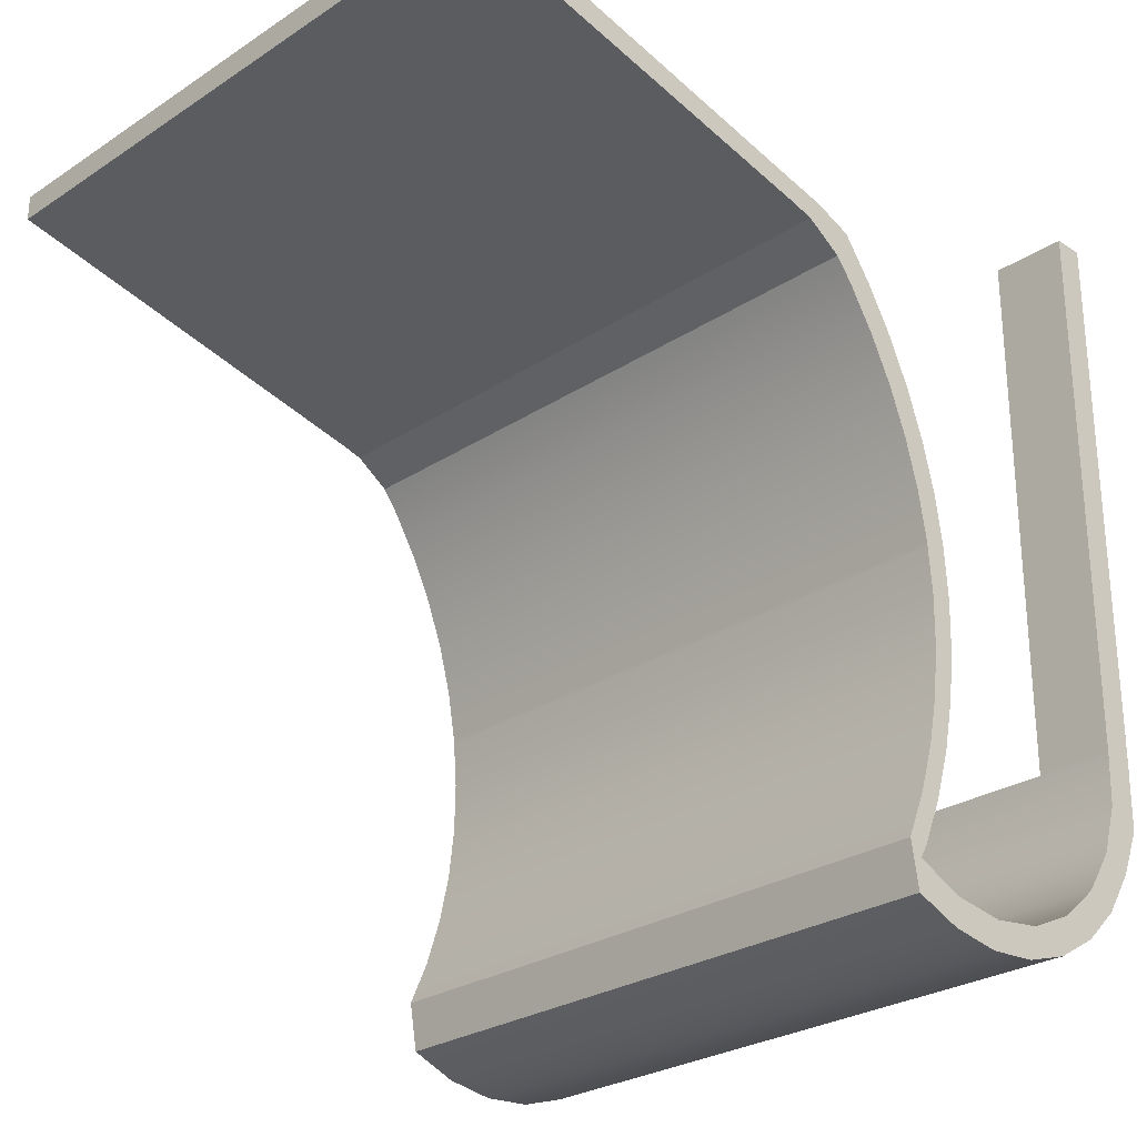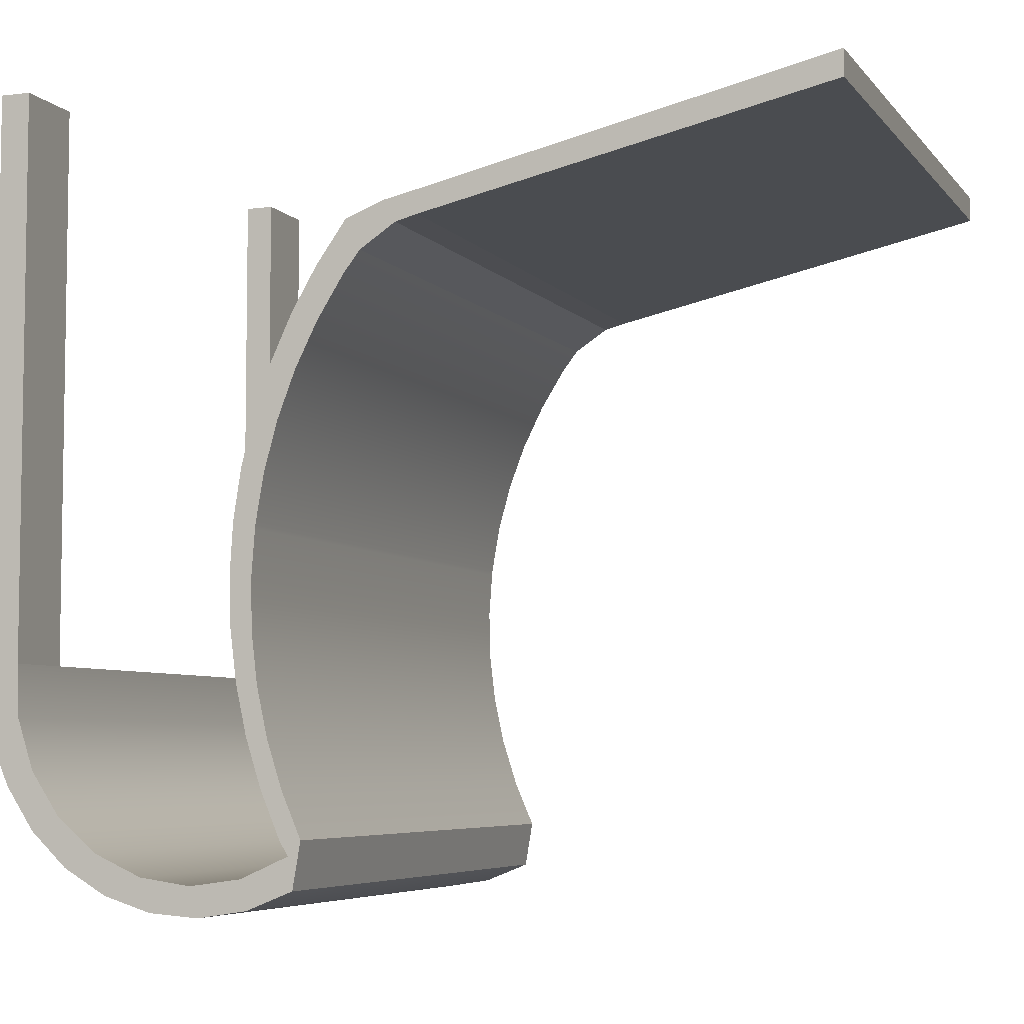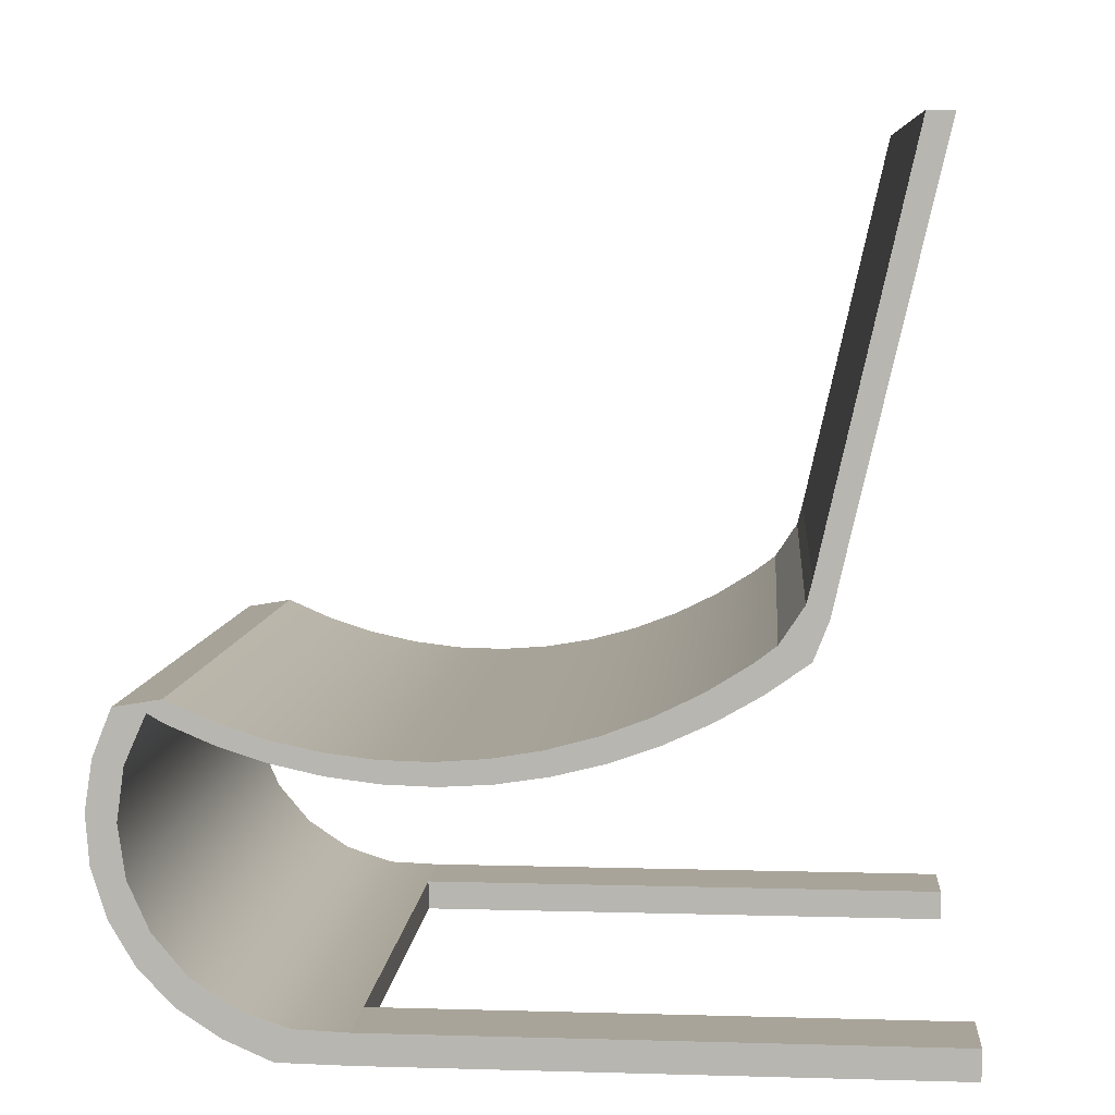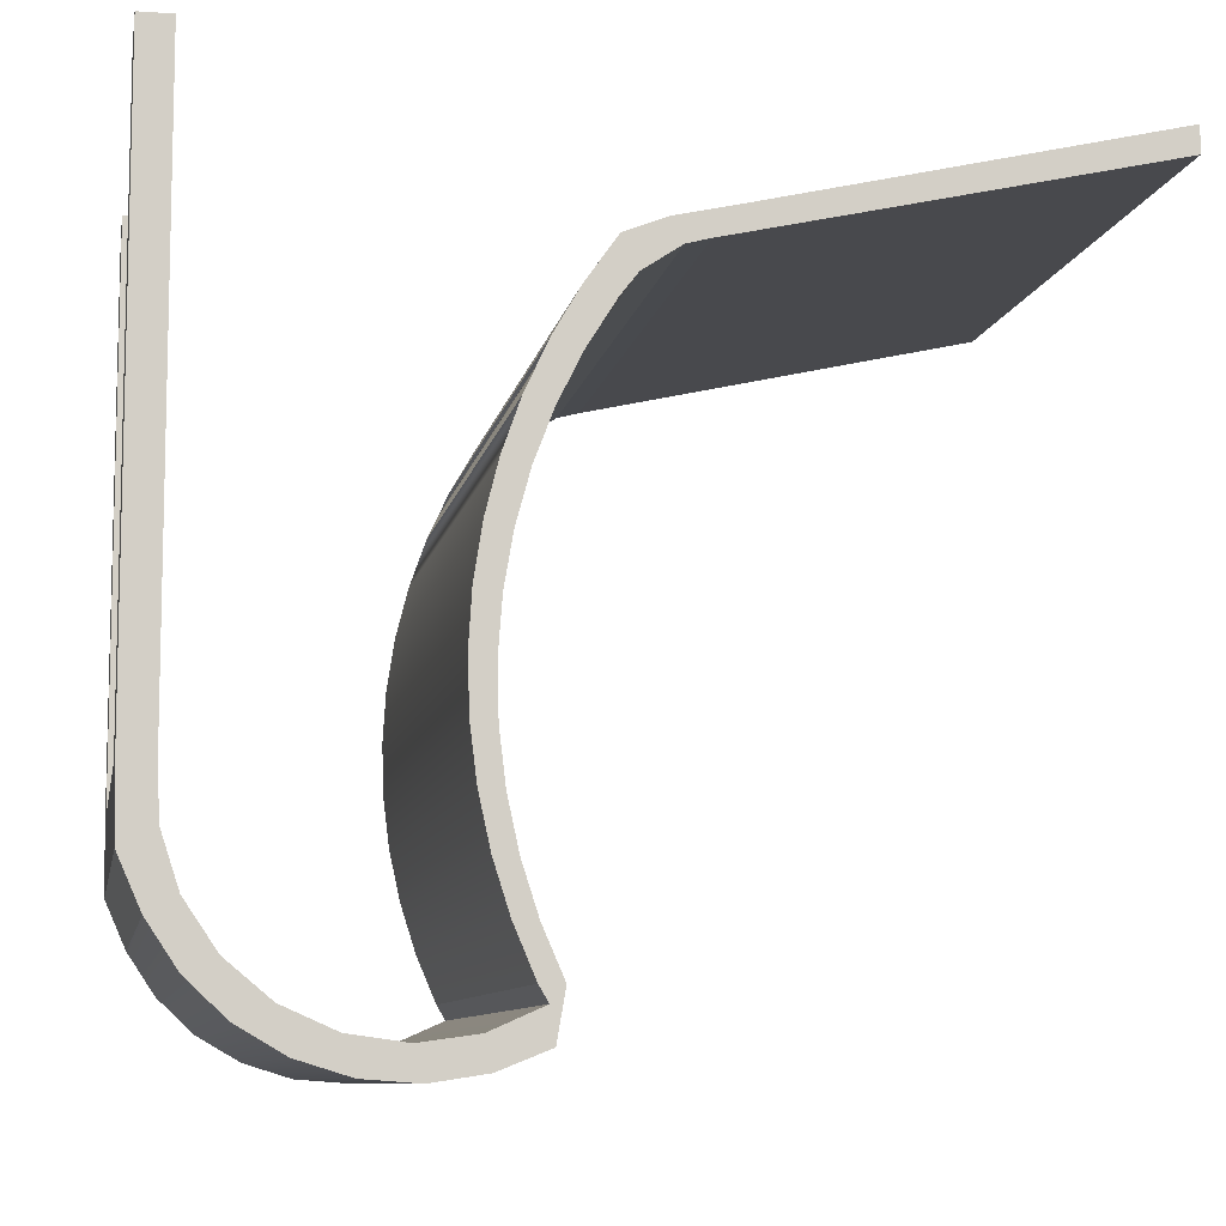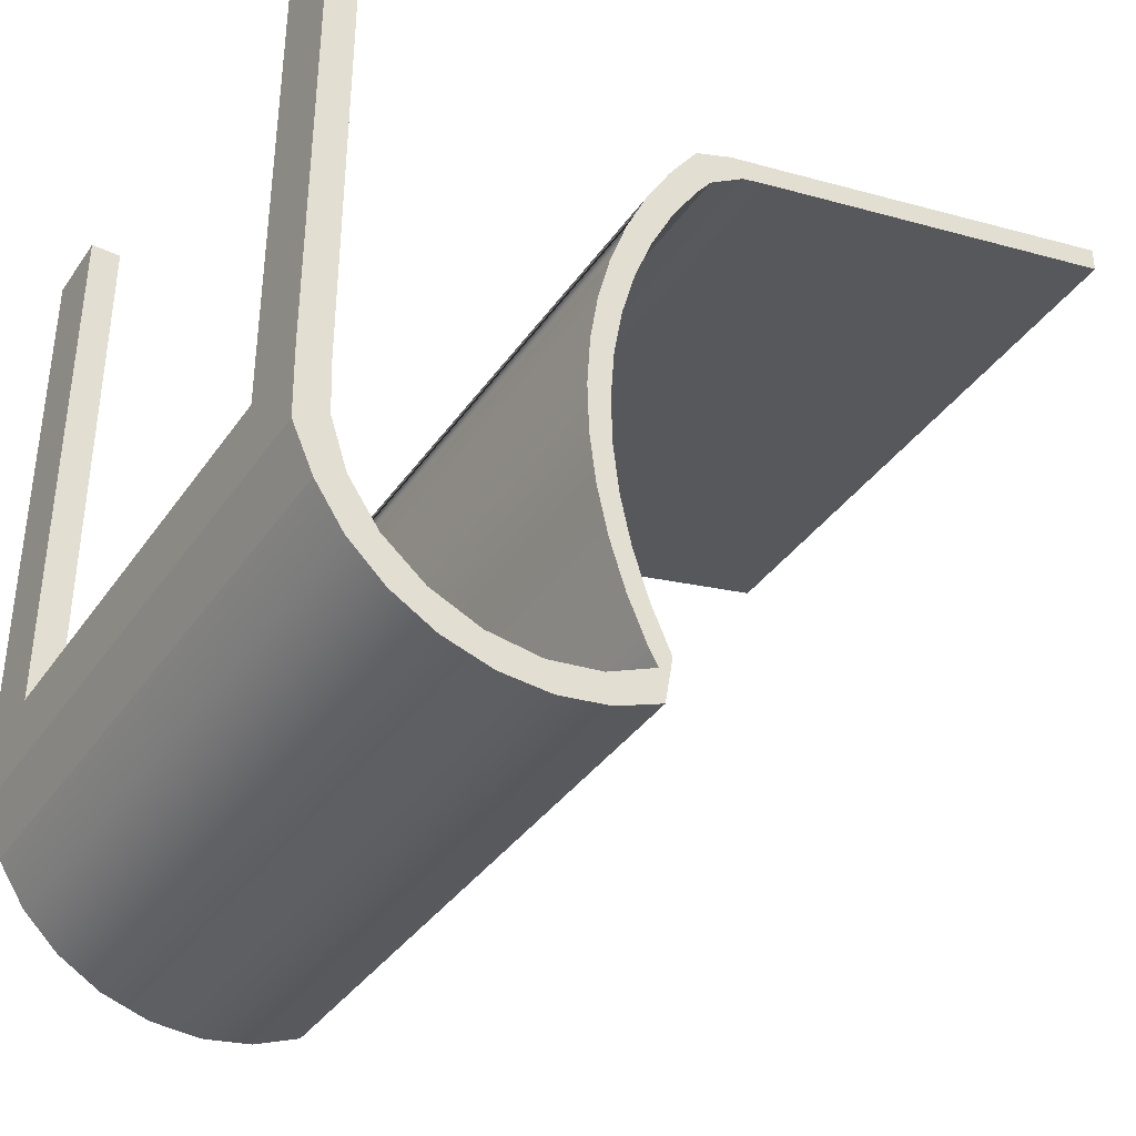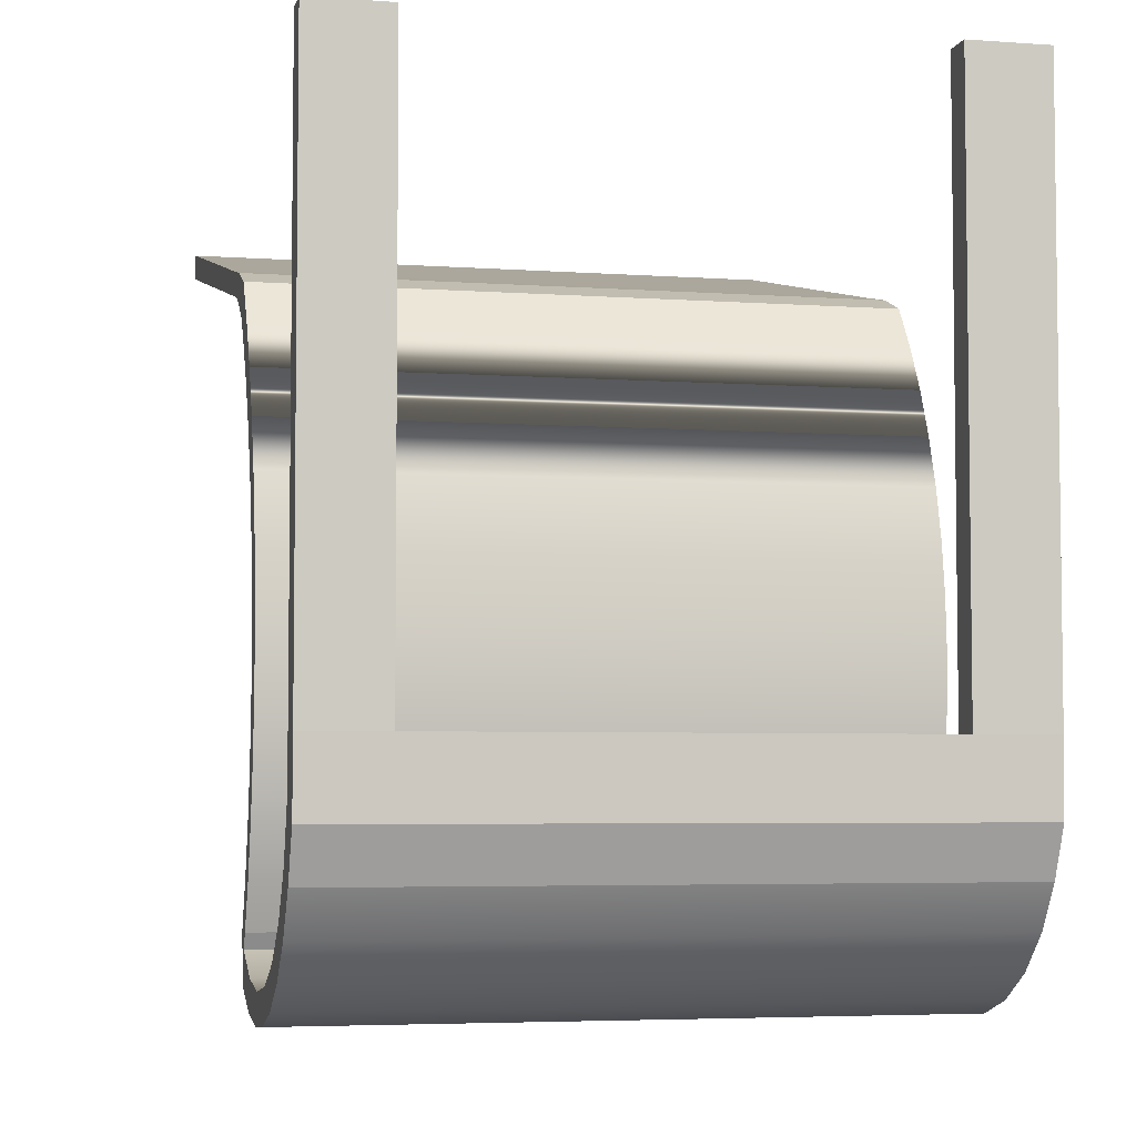
<metadata>
{"format":"obj","ext":"obj","renderer":"f3d","projection":"perspective","resolution":1024,"background":"white","views":[{"elev":-26.9,"azim":-134.6,"up":"+Z"},{"elev":-5.7,"azim":110.5,"up":"+Z"},{"elev":7.3,"azim":-85.4,"up":"+Y"},{"elev":-9.0,"azim":79.7,"up":"+Z"},{"elev":-37.7,"azim":59.2,"up":"+Z"},{"elev":-4.7,"azim":-13.0,"up":"+Z"}]}
</metadata>
<code>
v -0.2362 -0.005736 0.01323
v -0.2362 -0.006933 -0.06356
v -0.2362 -0.008112 -0.02514
v -0.2362 -0.002207 -0.1017
v 0.2325 -0.006933 -0.06356
v 0.2325 -0.008112 -0.02514
v -0.2362 0.000177 0.05121
v 0.2325 -0.002207 -0.1017
v 0.2325 -0.005736 0.01323
v -0.2362 0.002807 -0.1246
v 0.2325 0.002807 -0.1246
v 0.2325 0.000177 0.05121
v -0.2362 0.009576 0.08849
v -0.2362 0.008932 -0.02805
v 0.2325 0.009576 0.08849
v -0.2362 0.01149 0.006413
v -0.2362 0.009776 -0.06591
v -0.2362 0.049 -0.2113
v -0.2362 0.006026 -0.1393
v -0.2362 0.02238 0.1247
v -0.2362 0.01174 0.009707
v 0.2325 0.01149 0.006413
v -0.2362 0.01426 -0.1035
v 0.2325 0.008932 -0.02805
v -0.2362 0.01769 -0.1759
v -0.2362 0.03397 -0.1765
v 0.2325 0.02238 0.1247
v 0.2325 0.01174 0.009707
v -0.2362 0.02235 -0.1405
v 0.2325 0.009776 -0.06591
v -0.2362 0.0327 -0.2113
v 0.2325 0.03397 -0.1765
v 0.2325 0.03848 0.1596
v -0.2362 0.01817 0.04702
v 0.2325 0.01817 0.04702
v 0.2325 0.01426 -0.1035
v -0.2362 0.03932 -0.2225
v 0.2325 0.02235 -0.1405
v 0.2325 0.049 -0.2113
v -0.2362 0.03848 0.1596
v -0.2362 0.02817 0.08354
v -0.2362 0.04302 -0.2465
v 0.2325 0.0327 -0.2113
v 0.2325 0.04302 -0.2465
v -0.2362 0.05463 0.1875
v 0.2325 0.02817 0.08354
v -0.2362 0.00763 -0.2607
v 0.2325 0.03932 -0.2225
v 0.2325 0.05463 0.1875
v -0.2362 0.04164 0.1189
v 0.2325 0.04164 0.1189
v -0.2362 0.002802 -0.2388
v 0.2325 0.002802 -0.2388
v -0.2362 0.05846 0.1529
v 0.2325 0.00763 -0.2607
v -0.2362 -0.03005 -0.2665
v -0.2362 0.05774 0.1929
v 0.2325 0.05846 0.1529
v -0.2362 -0.03677 -0.2443
v 0.2325 -0.03677 -0.2443
v -0.2362 0.07999 0.2243
v 0.2325 0.06979 0.1711
v 0.2325 -0.03005 -0.2665
v -0.2362 -0.06807 -0.2637
v -0.2362 0.07846 0.185
v -0.2362 -0.07634 -0.2388
v 0.2325 -0.07634 -0.2388
v 0.2325 0.07999 0.2243
v -0.2362 0.1089 0.2356
v -0.2362 0.09105 0.2014
v 0.2325 0.07846 0.185
v 0.2325 -0.06807 -0.2637
v -0.2362 -0.1045 -0.2524
v 0.2325 0.1089 0.2356
v 0.2325 0.09105 0.2014
v -0.2362 -0.1129 -0.2225
v 0.2325 -0.1129 -0.2225
v -0.2362 0.1449 0.2436
v -0.2362 0.1181 0.2194
v 0.2325 0.1181 0.2194
v 0.2325 -0.1045 -0.2524
v -0.2362 -0.1374 -0.2331
v 0.2325 0.1449 0.2436
v -0.2362 -0.1435 -0.1969
v 0.2325 -0.1435 -0.1969
v -0.2362 0.3809 0.2979
v -0.2362 0.1347 0.2237
v 0.2325 0.1347 0.2237
v 0.2325 -0.1374 -0.2331
v -0.2362 -0.1651 -0.2069
v 0.2325 0.3809 0.2979
v -0.2362 0.3679 0.2759
v -0.2362 -0.1659 -0.1638
v -0.2362 0.4388 0.3112
v -0.2362 0.4388 0.2918
v 0.2325 0.3679 0.2759
v 0.2325 -0.1651 -0.2069
v -0.2362 -0.1783 -0.1258
v 0.2325 -0.1659 -0.1638
v 0.2325 0.4388 0.3112
v 0.2325 -0.1862 -0.1751
v -0.2362 -0.1862 -0.1751
v -0.2362 -0.1798 -0.08587
v 0.2325 -0.1783 -0.1258
v 0.2325 -0.2021 -0.1389
v -0.2362 -0.1798 0.3403
v -0.2362 -0.2021 -0.1389
v 0.2325 -0.1798 -0.08587
v -0.1776 -0.1798 -0.08587
v 0.2325 -0.2031 -0.08587
v 0.1739 -0.1798 0.3403
v 0.2325 -0.1798 0.3403
v -0.2362 -0.2031 -0.08587
v -0.1776 -0.1798 0.3403
v 0.2325 -0.2031 0.3403
v 0.1739 -0.1798 -0.08587
v -0.2362 -0.2031 0.3403
v -0.1776 -0.2031 0.3403
v 0.1739 -0.2031 -0.08587
v 0.1739 -0.2031 0.3403
v -0.1776 -0.2031 -0.08587
v 0.2325 0.006026 -0.1393
v 0.2325 0.01769 -0.1759
v 0.2325 0.05774 0.1929
v 0.2325 0.4388 0.2918
v 0.2325 0.1015 0.2151
v -0.2362 0.1015 0.2151
g mesh1_mesh1-geometry
f 1 2 3
f 2 1 4
f 3 5 2
f 2 5 3
f 1 6 3
f 3 6 1
f 4 1 7
f 2 8 4
f 4 8 2
f 5 3 6
f 6 3 5
f 8 2 5
f 5 2 8
f 6 1 9
f 9 1 6
f 7 9 1
f 1 9 7
f 4 7 10
f 11 4 8
f 8 4 11
f 9 7 12
f 12 7 9
f 10 7 13
f 4 11 10
f 10 11 4
f 13 12 7
f 7 12 13
f 10 13 14
f 12 13 15
f 15 13 12
f 14 13 16
f 17 10 14
f 18 19 10
f 20 15 13
f 13 15 20
f 16 13 21
f 16 22 14
f 23 10 17
f 14 24 17
f 19 18 25
f 10 26 18
f 15 20 27
f 27 20 15
f 21 13 20
f 21 28 16
f 24 14 22
f 22 16 28
f 29 10 23
f 17 30 23
f 30 17 24
f 25 18 31
f 26 10 29
f 26 32 18
f 33 20 27
f 27 20 33
f 21 20 34
f 28 21 35
f 23 36 29
f 36 23 30
f 31 18 37
f 29 38 26
f 39 18 32
f 32 26 38
f 20 33 40
f 40 33 20
f 34 20 41
f 34 35 21
f 38 29 36
f 37 18 42
f 37 43 31
f 44 18 39
f 45 33 40
f 40 33 45
f 41 20 40
f 41 46 34
f 35 34 46
f 18 44 42
f 47 37 42
f 43 37 48
f 33 45 49
f 49 45 33
f 50 40 45
f 41 40 50
f 46 41 51
f 44 47 42
f 47 52 37
f 37 53 48
f 50 45 54
f 50 51 41
f 47 44 55
f 56 52 47
f 53 37 52
f 54 45 57
f 54 58 50
f 51 50 58
f 55 56 47
f 56 59 52
f 52 60 53
f 54 57 61
f 58 54 62
f 56 55 63
f 64 59 56
f 60 52 59
f 54 61 65
f 65 62 54
f 63 64 56
f 64 66 59
f 59 67 60
f 68 69 61
f 65 61 70
f 71 62 65
f 64 63 72
f 73 66 64
f 67 59 66
f 69 68 74
f 70 61 69
f 70 75 65
f 71 65 75
f 72 73 64
f 73 76 66
f 66 77 67
f 74 78 69
f 70 69 79
f 70 80 75
f 73 72 81
f 82 76 73
f 77 66 76
f 78 74 83
f 79 69 78
f 80 70 79
f 81 82 73
f 82 84 76
f 76 85 77
f 83 86 78
f 79 78 87
f 79 88 80
f 82 81 89
f 90 84 82
f 85 76 84
f 86 83 91
f 92 78 86
f 87 78 92
f 88 79 87
f 89 90 82
f 90 93 84
f 93 85 84
f 91 94 86
f 92 86 95
f 96 87 92
f 87 96 88
f 90 89 97
f 90 98 93
f 85 93 99
f 94 91 100
f 95 86 94
f 101 90 97
f 102 98 90
f 98 99 93
f 90 101 102
f 102 103 98
f 99 98 104
f 105 102 101
f 102 106 103
f 103 104 98
f 102 105 107
f 104 103 108
f 107 106 102
f 106 109 103
f 110 107 105
f 108 103 109
f 108 111 112
f 113 106 107
f 109 106 114
f 107 110 113
f 111 115 112
f 108 109 116
f 111 108 116
f 106 113 117
f 106 118 114
f 118 109 114
f 113 110 119
f 115 119 110
f 115 111 120
f 109 119 116
f 119 111 116
f 113 118 117
f 118 106 117
f 109 118 121
f 113 119 121
f 119 115 120
f 111 119 120
f 119 109 121
f 118 113 121
g mesh1_mesh1-geometry
f 3 2 1
f 4 1 2
f 7 1 4
f 10 7 4
f 6 9 5
f 8 5 9
f 13 7 10
f 11 8 12
f 12 8 9
f 14 13 10
f 10 11 19
f 15 11 12
f 16 13 14
f 14 10 17
f 122 19 11
f 10 19 18
f 122 11 15
f 21 13 16
f 14 22 16
f 17 10 23
f 17 24 14
f 19 122 25
f 25 18 19
f 18 26 10
f 24 122 15
f 20 13 21
f 16 28 21
f 22 14 24
f 28 16 22
f 23 10 29
f 23 30 17
f 24 17 30
f 123 25 122
f 31 18 25
f 29 10 26
f 18 32 26
f 24 30 122
f 22 24 15
f 27 28 15
f 34 20 21
f 35 21 28
f 28 22 15
f 29 36 23
f 30 23 36
f 25 123 31
f 123 122 30
f 37 18 31
f 26 38 29
f 32 18 39
f 38 26 32
f 33 46 27
f 35 28 27
f 41 20 34
f 21 35 34
f 36 29 38
f 36 123 30
f 43 31 123
f 42 18 37
f 31 43 37
f 39 18 44
f 39 48 32
f 32 43 38
f 40 20 41
f 46 35 27
f 51 46 33
f 34 46 41
f 46 34 35
f 38 123 36
f 43 123 38
f 42 44 18
f 42 37 47
f 48 37 43
f 44 48 39
f 48 43 32
f 45 40 50
f 50 40 41
f 51 41 46
f 49 51 33
f 42 47 44
f 37 52 47
f 48 53 37
f 44 55 48
f 49 45 124
f 54 45 50
f 41 51 50
f 58 51 49
f 55 44 47
f 47 52 56
f 52 37 53
f 48 55 53
f 57 124 45
f 124 58 49
f 57 45 54
f 50 58 54
f 58 50 51
f 47 56 55
f 52 59 56
f 53 60 52
f 55 63 53
f 124 57 68
f 68 58 124
f 61 57 54
f 62 54 58
f 63 55 56
f 56 59 64
f 59 52 60
f 53 63 60
f 61 68 57
f 62 58 68
f 65 61 54
f 54 62 65
f 56 64 63
f 59 66 64
f 60 67 59
f 63 72 60
f 61 69 68
f 71 62 68
f 70 61 65
f 65 62 71
f 72 63 64
f 64 66 73
f 66 59 67
f 60 72 67
f 74 68 69
f 69 61 70
f 75 71 68
f 65 75 70
f 75 65 71
f 64 73 72
f 66 76 73
f 67 77 66
f 72 81 67
f 74 75 68
f 69 78 74
f 79 69 70
f 75 80 70
f 81 72 73
f 73 76 82
f 76 66 77
f 67 81 77
f 80 75 74
f 83 74 78
f 78 69 79
f 79 70 80
f 73 82 81
f 76 84 82
f 77 85 76
f 81 89 77
f 83 80 74
f 78 86 83
f 87 78 79
f 80 88 79
f 89 81 82
f 82 84 90
f 84 76 85
f 77 89 85
f 88 80 83
f 91 83 86
f 86 78 92
f 92 78 87
f 87 79 88
f 82 90 89
f 84 93 90
f 84 85 93
f 89 97 85
f 96 88 83
f 91 96 83
f 86 94 91
f 95 86 92
f 92 87 96
f 88 96 87
f 97 89 90
f 93 98 90
f 99 93 85
f 85 97 99
f 125 96 91
f 100 91 94
f 94 86 95
f 95 92 125
f 96 125 92
f 97 90 101
f 90 98 102
f 93 99 98
f 99 97 104
f 100 125 91
f 100 94 125
f 95 125 94
f 102 101 90
f 97 101 104
f 98 103 102
f 104 98 99
f 101 102 105
f 108 104 101
f 103 106 102
f 98 104 103
f 107 105 102
f 101 105 112
f 108 103 104
f 108 101 112
f 102 106 107
f 103 109 106
f 105 107 110
f 112 105 115
f 109 103 108
f 112 111 108
f 107 106 113
f 114 106 109
f 113 110 107
f 110 115 105
f 112 115 111
f 116 109 108
f 116 108 111
f 117 113 106
f 114 118 106
f 114 109 118
f 119 110 113
f 110 119 115
f 120 111 115
f 116 119 109
f 116 111 119
f 117 118 113
f 117 106 118
f 121 118 109
f 121 119 113
f 120 115 119
f 120 119 111
f 121 109 119
f 121 113 118
g mesh1_mesh1-geometry
f 5 9 6
f 9 5 8
f 12 8 11
f 9 8 12
f 19 11 10
f 12 11 15
f 11 19 122
f 15 11 122
f 25 122 19
f 15 122 24
f 122 25 123
f 122 30 24
f 15 24 22
f 15 28 27
f 15 22 28
f 31 123 25
f 30 122 123
f 27 46 33
f 27 28 35
f 30 123 36
f 123 31 43
f 32 48 39
f 38 43 32
f 27 35 46
f 33 46 51
f 36 123 38
f 38 123 43
f 39 48 44
f 32 43 48
f 33 51 49
f 48 55 44
f 124 45 49
f 49 51 58
f 53 55 48
f 45 124 57
f 49 58 124
f 53 63 55
f 68 57 124
f 124 58 68
f 60 63 53
f 57 68 61
f 68 58 62
f 60 72 63
f 68 62 71
f 67 72 60
f 68 71 75
f 67 81 72
f 68 75 74
f 77 81 67
f 74 75 80
f 77 89 81
f 74 80 83
f 85 89 77
f 83 80 88
f 85 97 89
f 83 88 96
f 83 96 91
f 99 97 85
f 91 96 125
f 125 92 95
f 92 125 96
f 104 97 99
f 91 125 100
f 125 94 100
f 94 125 95
f 104 101 97
f 101 104 108
f 112 105 101
f 112 101 108
f 115 105 112
f 105 115 110
g mesh2_mesh2-geometry
l 126 127

</code>
